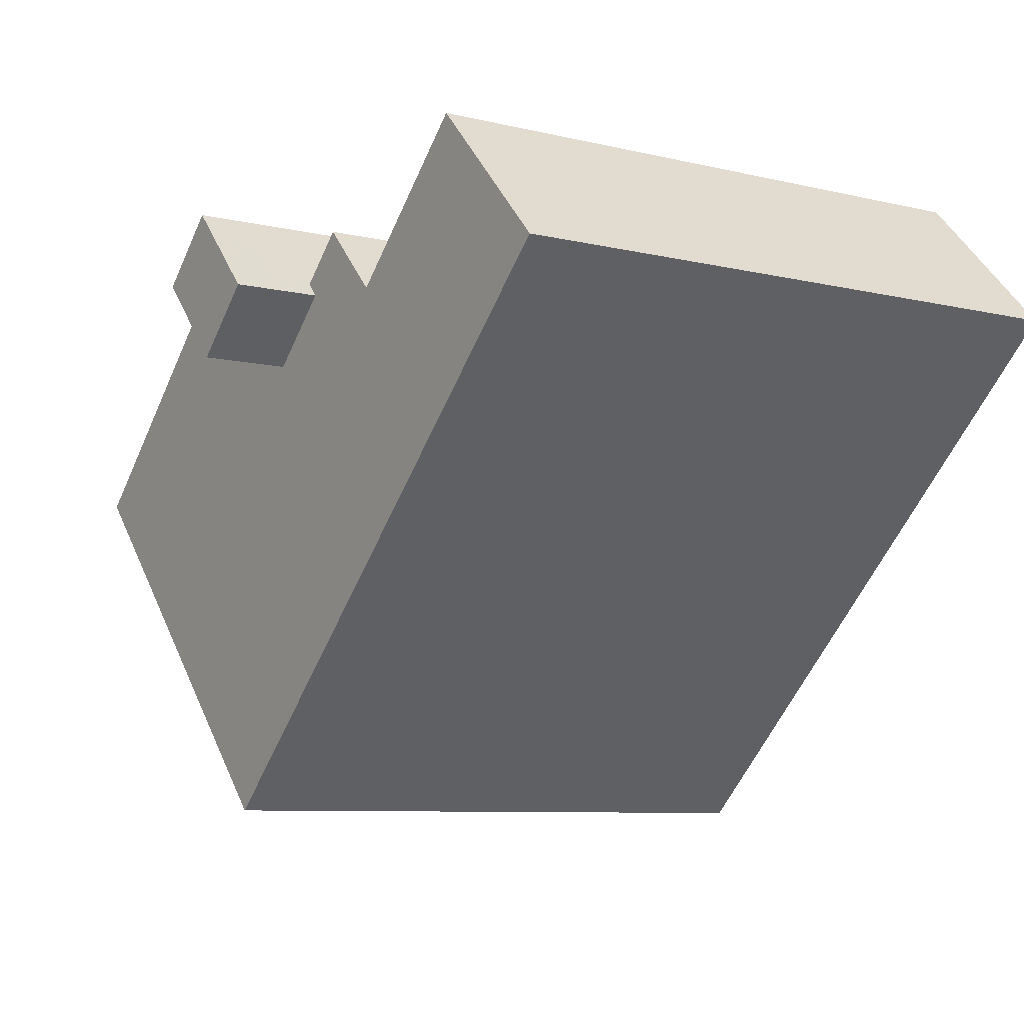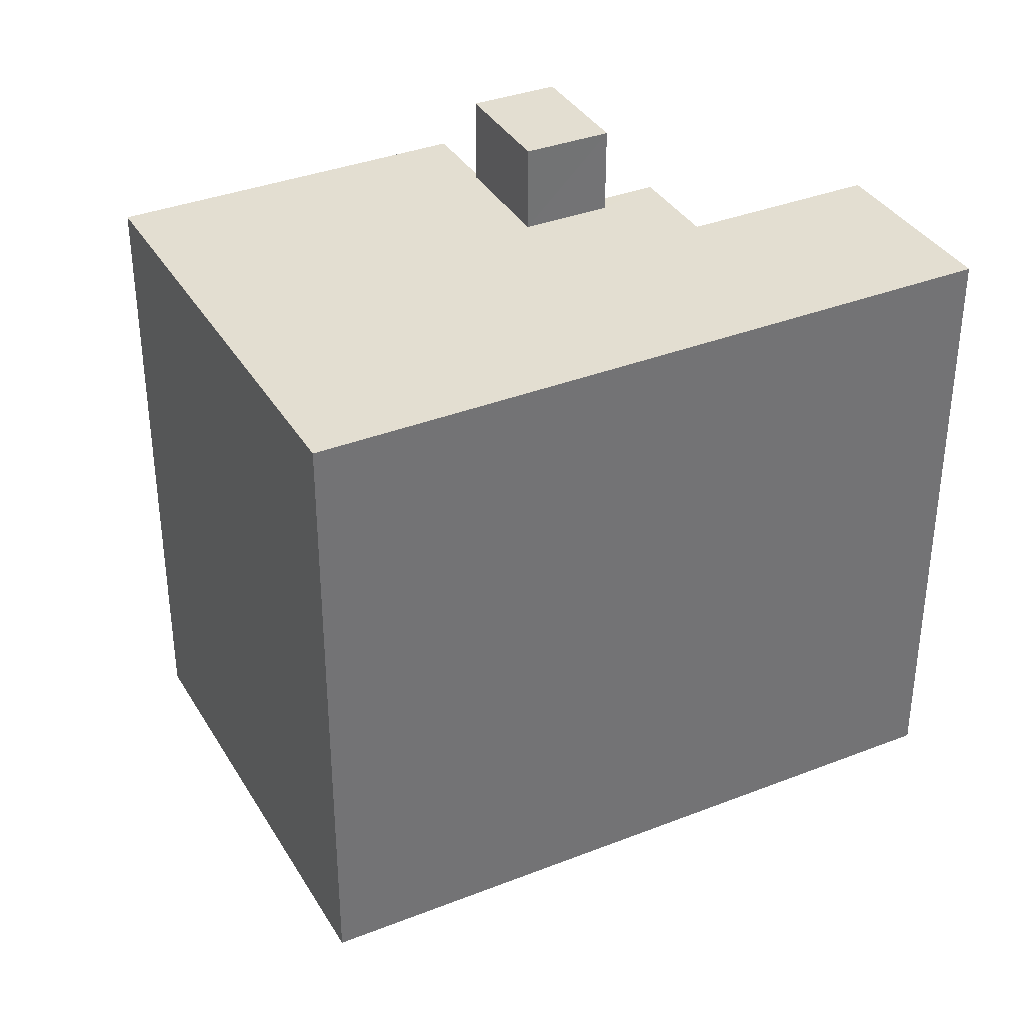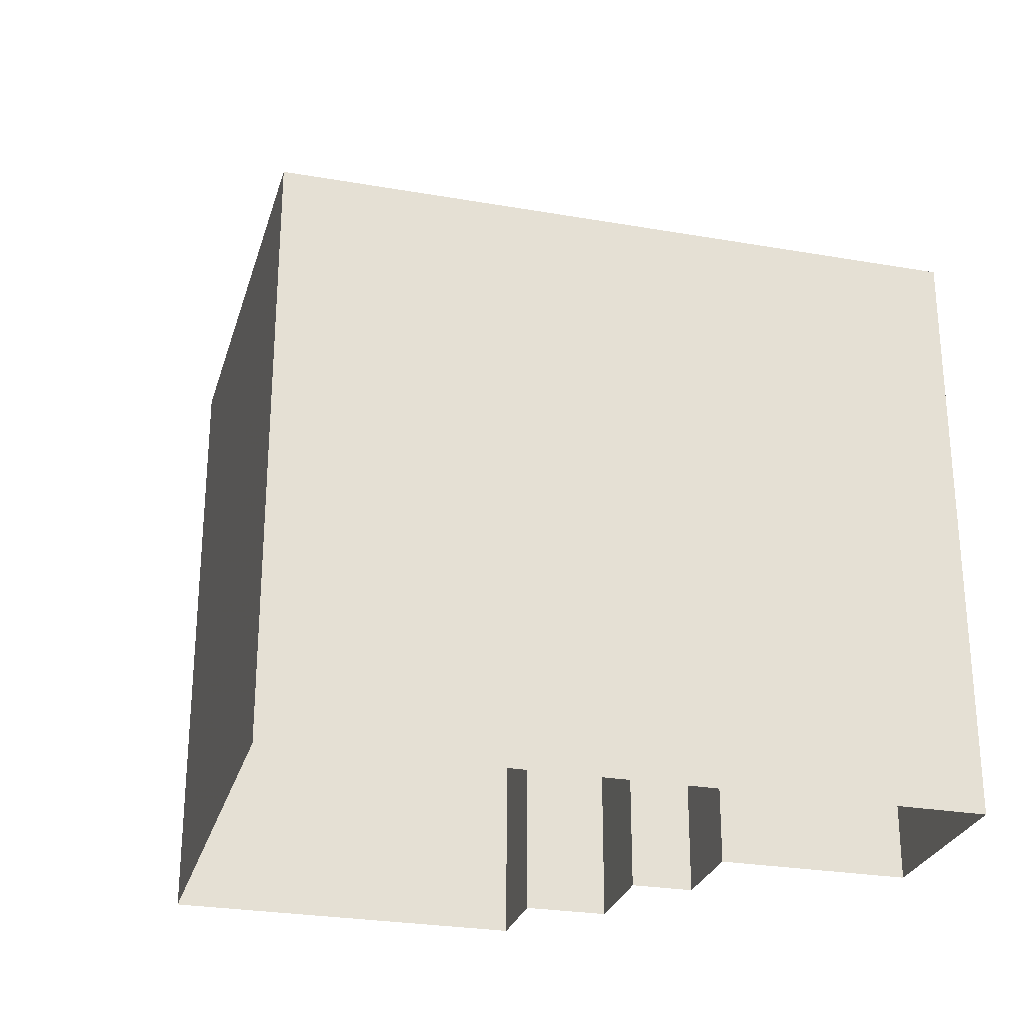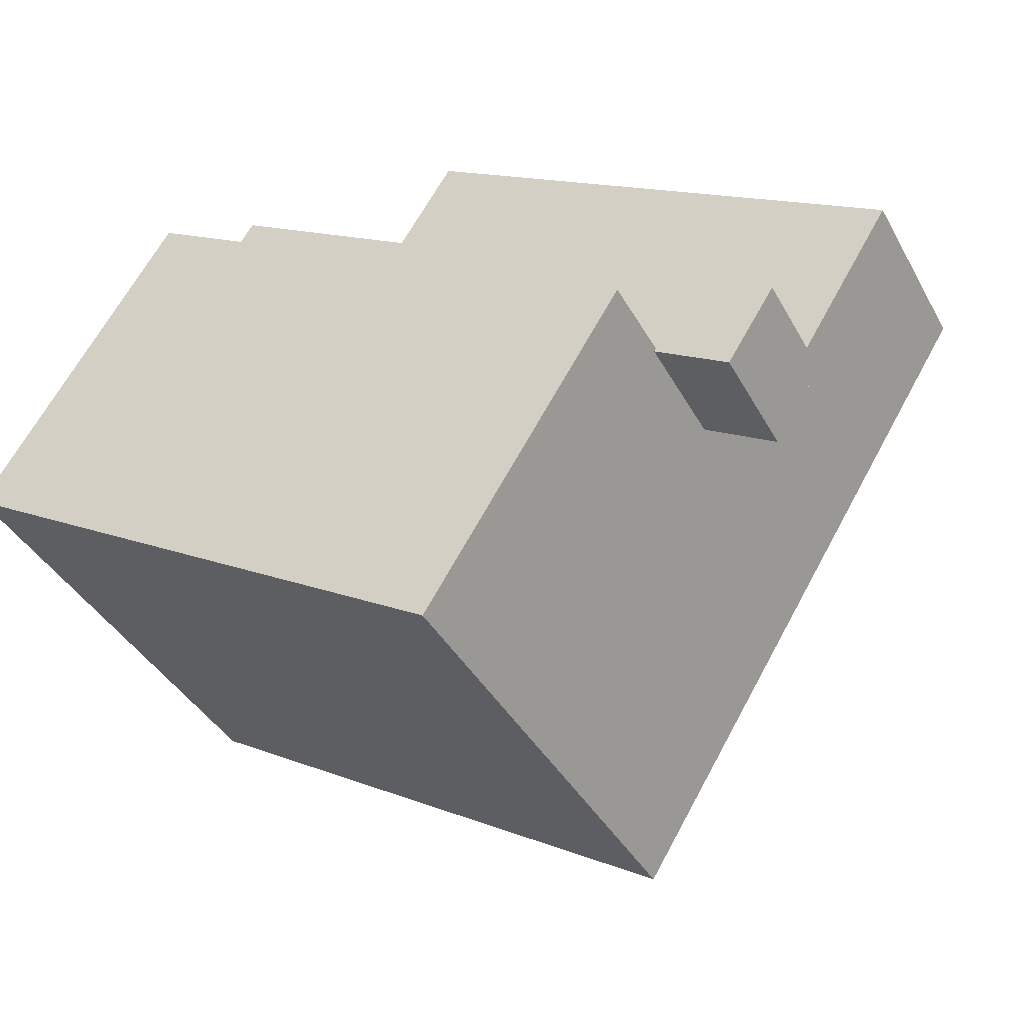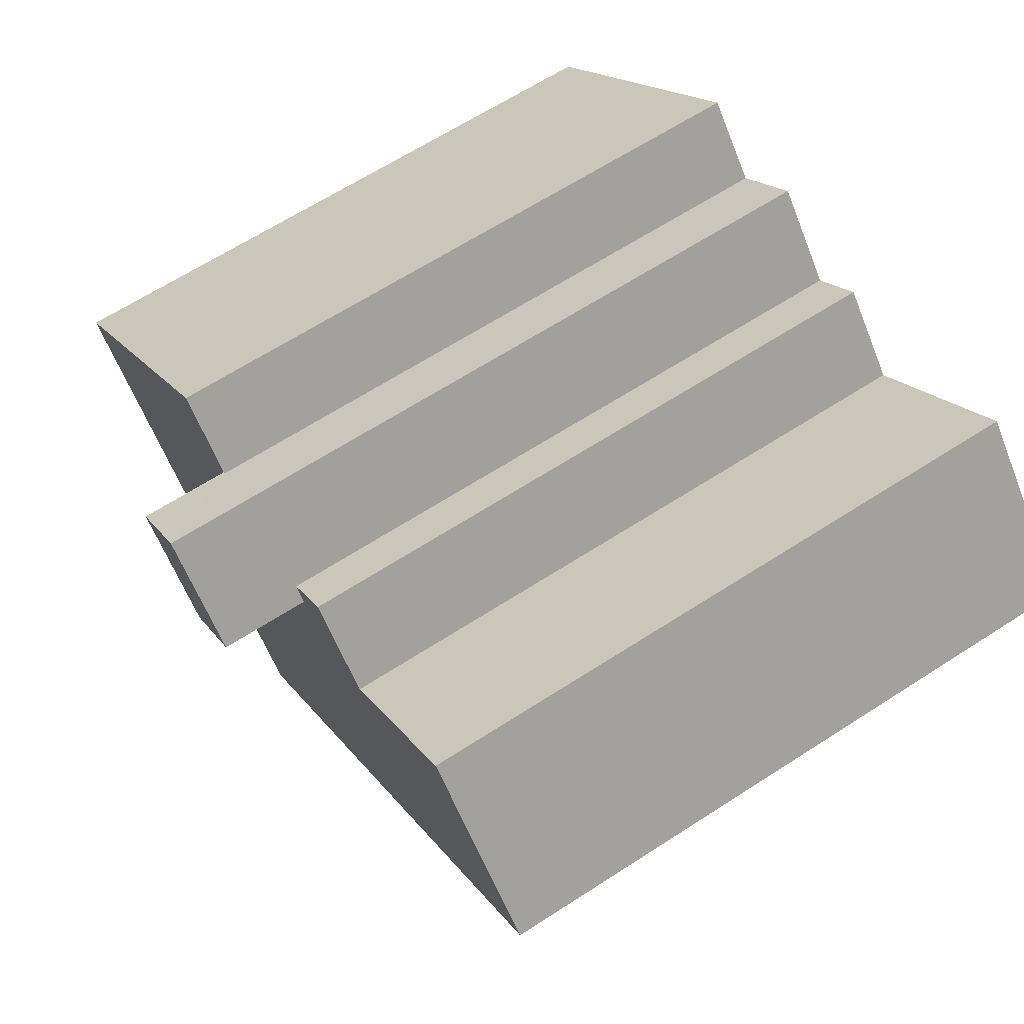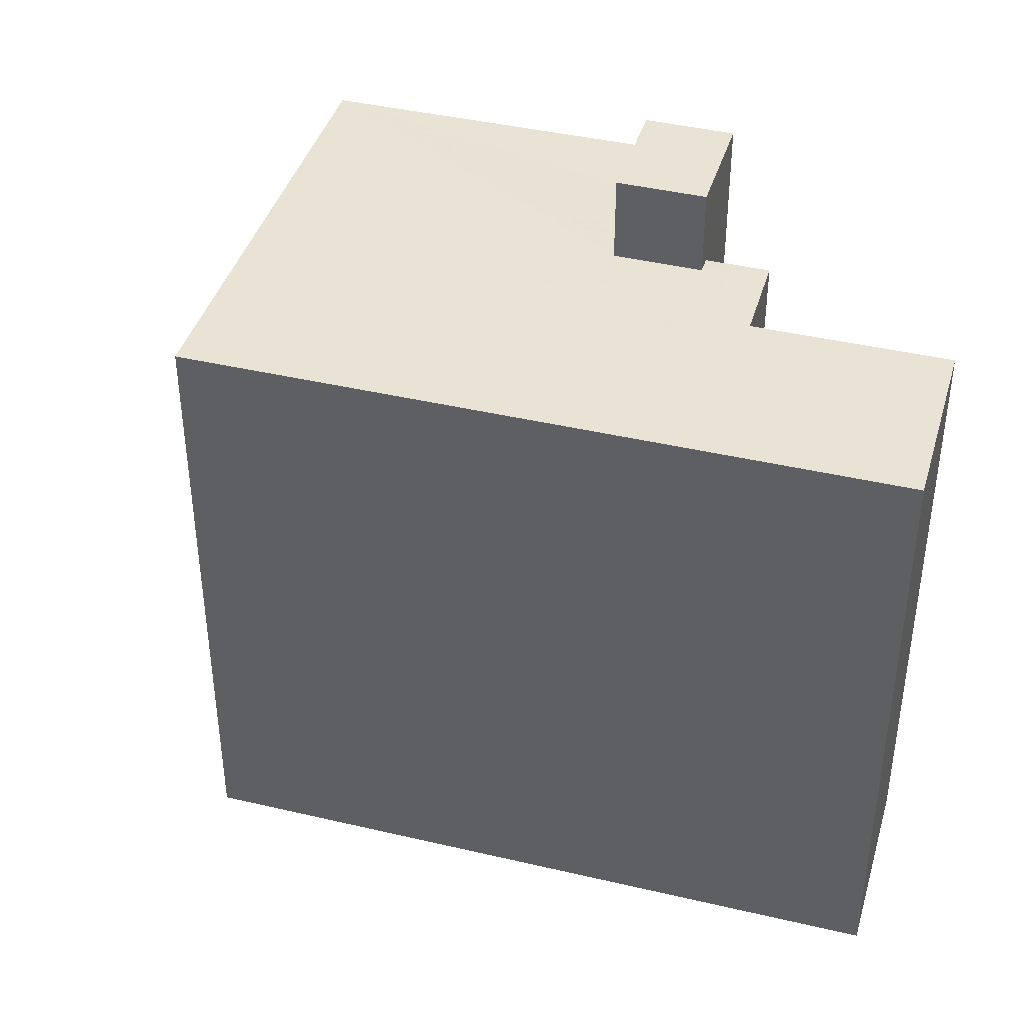
<metadata>
{"format":"obj","ext":"obj","renderer":"f3d","projection":"perspective","resolution":1024,"background":"white","views":[{"elev":-7.9,"azim":56.2,"up":"+Y"},{"elev":36.0,"azim":16.3,"up":"+Z"},{"elev":-27.2,"azim":28.4,"up":"+Z"},{"elev":14.2,"azim":-49.1,"up":"+Y"},{"elev":65.6,"azim":57.1,"up":"+Y"},{"elev":40.9,"azim":59.5,"up":"+Z"}]}
</metadata>
<code>
v -8776 -3.677e+04 18.68
v -8770 -3.677e+04 18.68
v -8770 -3.678e+04 18.68
v -8765 -3.677e+04 18.68
v -8760 -3.677e+04 18.67
v -8771 -3.677e+04 18.68
v -8762 -3.677e+04 18.68
v -8767 -3.677e+04 18.68
v -8769 -3.677e+04 18.68
v -8766 -3.677e+04 18.68
v -8767 -3.677e+04 32.08
v -8769 -3.677e+04 32.08
v -8770 -3.677e+04 32.08
v -8768 -3.677e+04 32.08
v -8760 -3.677e+04 30.44
v -8762 -3.677e+04 30.44
v -8765 -3.677e+04 30.44
v -8770 -3.678e+04 30.44
v -8768 -3.677e+04 30.44
v -8776 -3.677e+04 30.45
v -8770 -3.677e+04 30.44
v -8771 -3.677e+04 30.44
v -8770 -3.677e+04 30.44
v -8766 -3.677e+04 30.44
v -8767 -3.677e+04 30.44
v -8767 -3.677e+04 30.44
f 1 2 3
f 3 4 5
f 1 6 2
f 5 4 7
f 8 2 9
f 4 8 10
f 3 2 8
f 4 3 8
f 11 12 13
f 14 11 13
f 15 16 17
f 15 17 18
f 19 20 18
f 21 22 20
f 23 22 21
f 17 24 25
f 25 24 26
f 19 21 20
f 17 25 19
f 17 19 18
f 21 13 23
f 2 23 9
f 9 23 12
f 23 13 12
f 11 26 12
f 12 26 9
f 11 25 26
f 9 26 8
f 19 11 14
f 19 25 11
f 14 21 19
f 14 13 21
f 22 6 1
f 20 22 1
f 23 6 22
f 23 2 6
f 8 24 10
f 8 26 24
f 17 4 10
f 24 17 10
f 16 7 4
f 17 16 4
f 15 5 7
f 16 15 7
f 15 3 5
f 15 18 3
f 18 1 3
f 18 20 1

</code>
